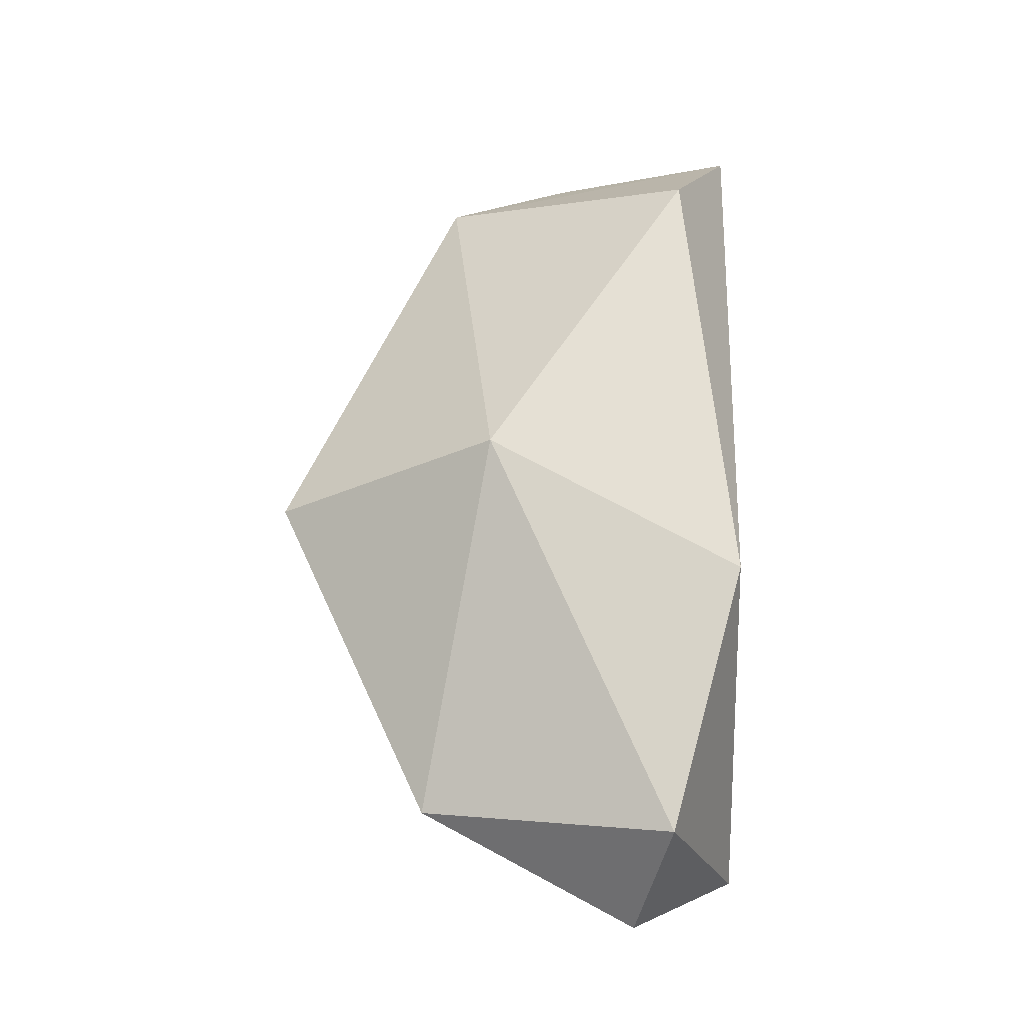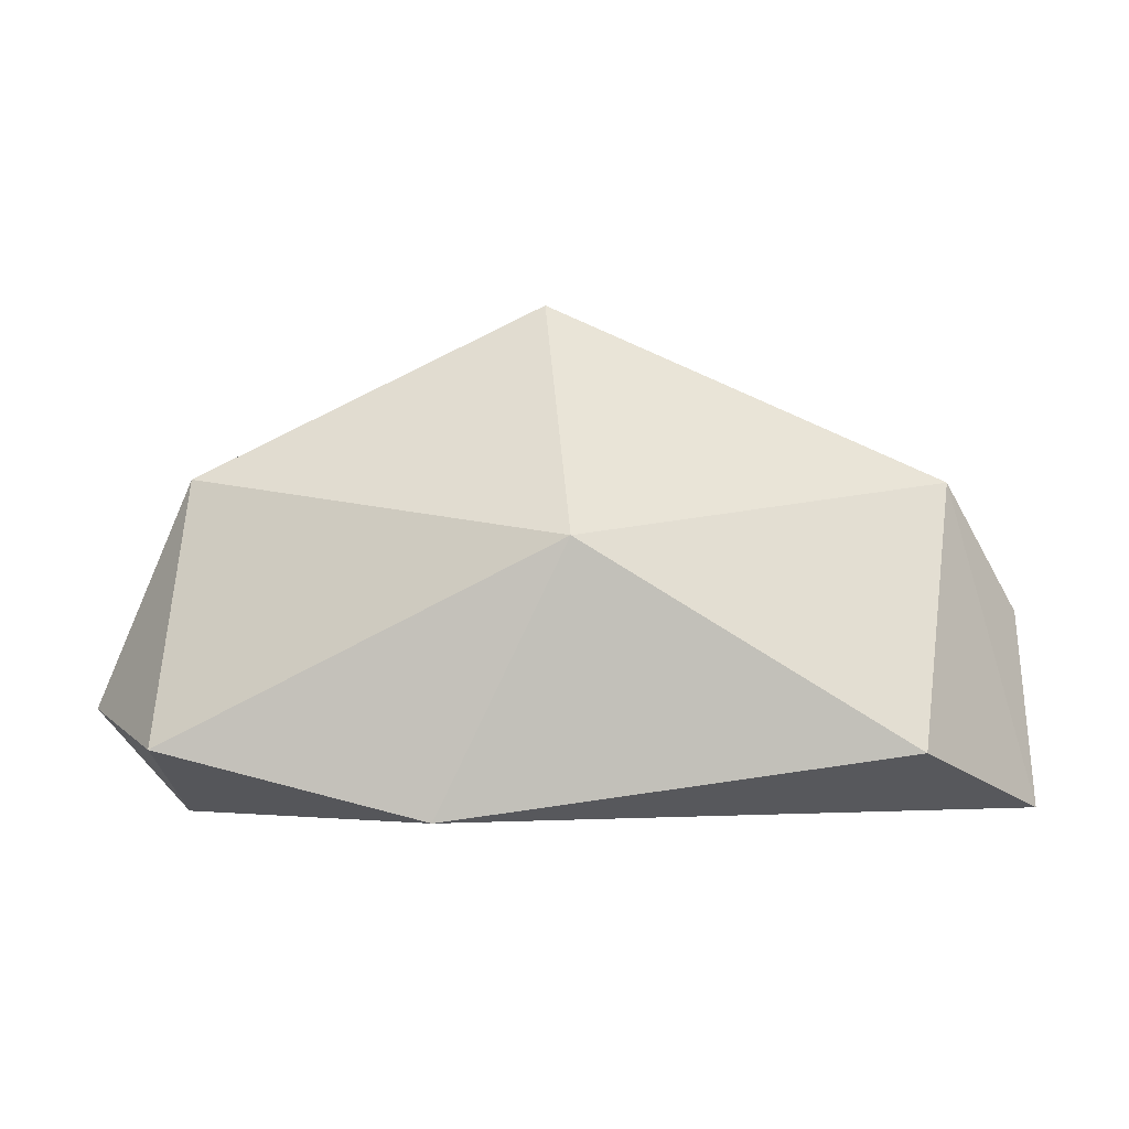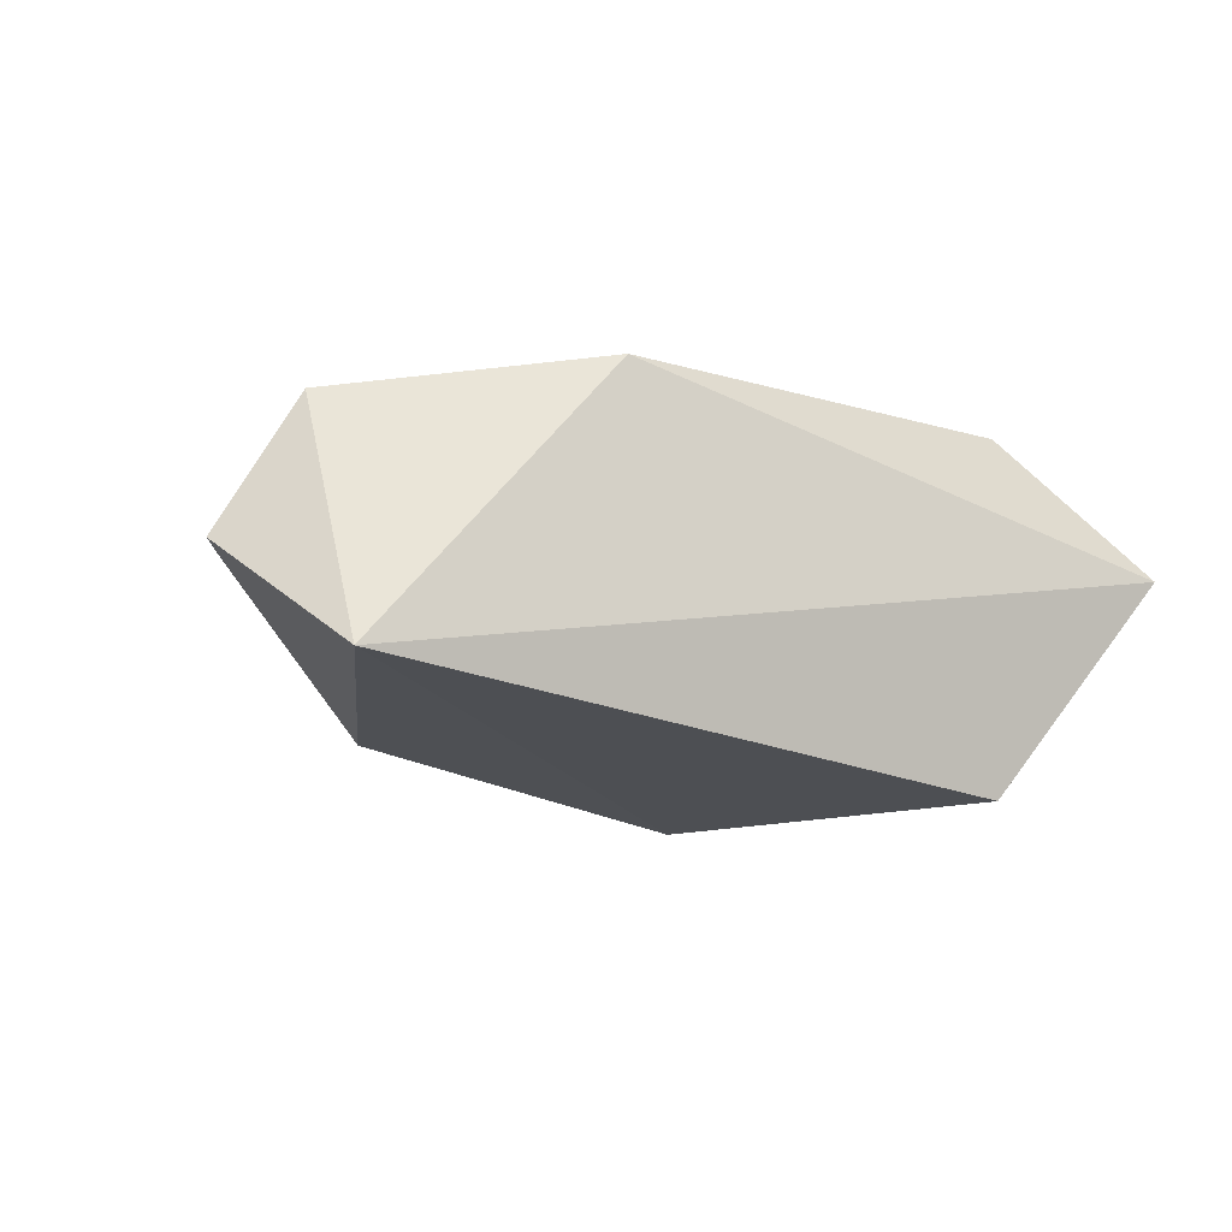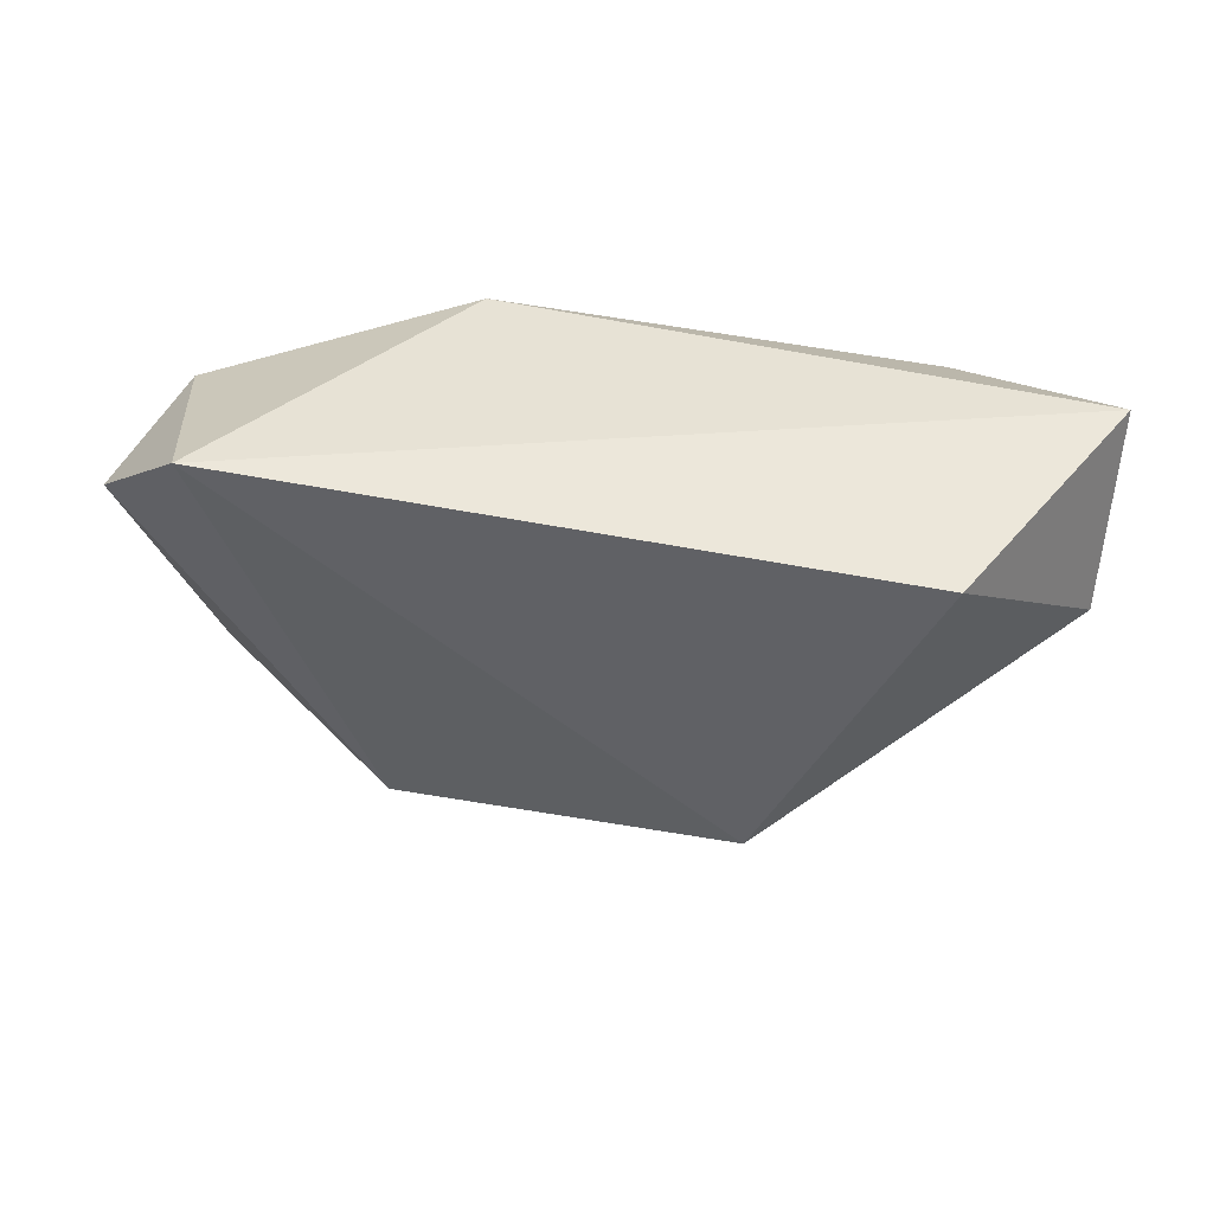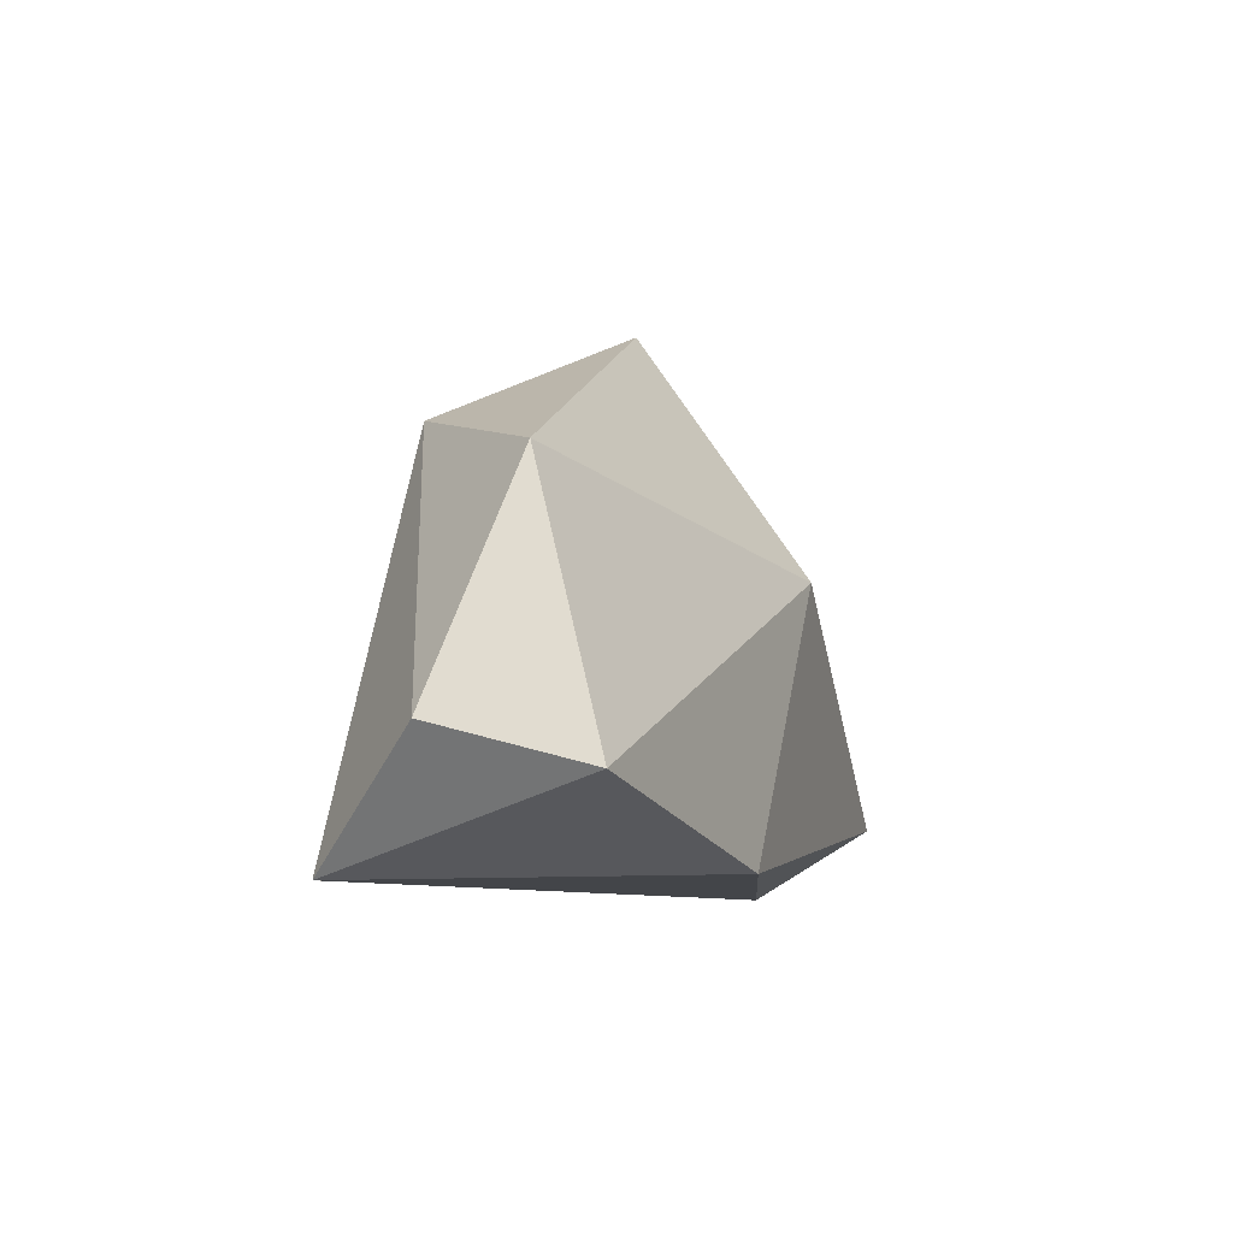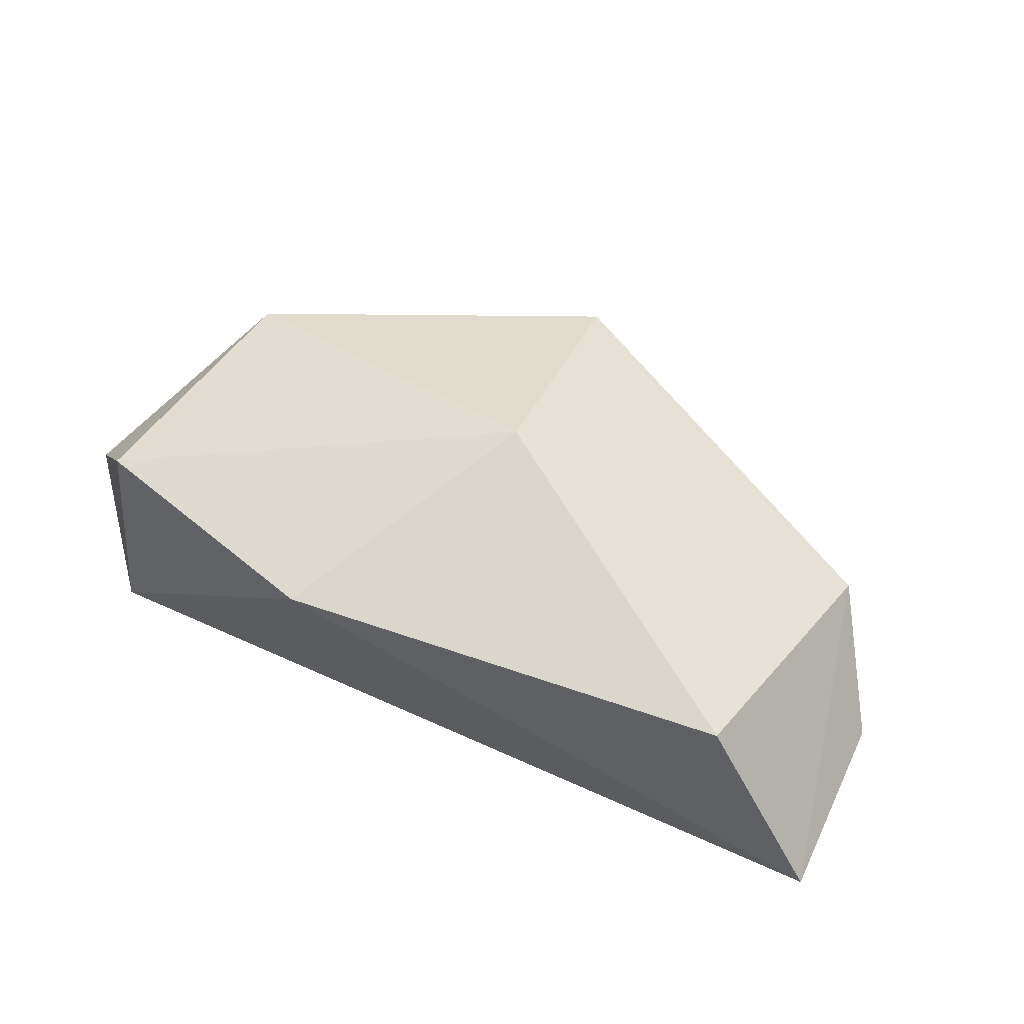
<metadata>
{"format":"obj","ext":"obj","renderer":"f3d","projection":"perspective","resolution":1024,"background":"white","views":[{"elev":63.1,"azim":-88.0,"up":"+Z"},{"elev":-1.3,"azim":-4.0,"up":"+Y"},{"elev":-16.2,"azim":-30.9,"up":"+Z"},{"elev":-48.7,"azim":-4.6,"up":"+Z"},{"elev":-9.0,"azim":-76.5,"up":"+Y"},{"elev":69.6,"azim":27.5,"up":"+Z"}]}
</metadata>
<code>
o FL_foot_joint_constraints_in_FR_foot_joint_reduced.obj
v -0.6074 0.1682 0.1439
v -0.04532 0.8106 0.04722
v 0.4138 0.1341 -0.2605
v -0.3089 0.6435 -0.1678
v -0.5843 0.0521 -0.2014
v -0.2118 0.07196 0.239
v -0.5586 0.5529 0.04169
v 0.1953 0.6324 -0.2471
v -0.02484 0.4651 0.2806
v 0.5446 0.5514 0.07482
v 0.6751 0.07429 0.07698
v 0.464 0.1678 0.2852
v -0.7042 0.2175 -0.04716
v 0.669 0.362 -0.01097
f 9 1 6
f 9 1 7
f 9 2 10
f 9 12 6
f 4 5 8
f 1 7 13
f 10 8 2
f 4 7 2
f 9 2 7
f 4 13 5
f 4 13 7
f 14 8 10
f 11 5 3
f 3 5 8
f 11 10 14
f 11 12 10
f 12 9 10
f 2 4 8
f 1 13 5
f 12 6 11
f 11 3 14
f 6 11 5
f 1 6 5
f 3 14 8

</code>
